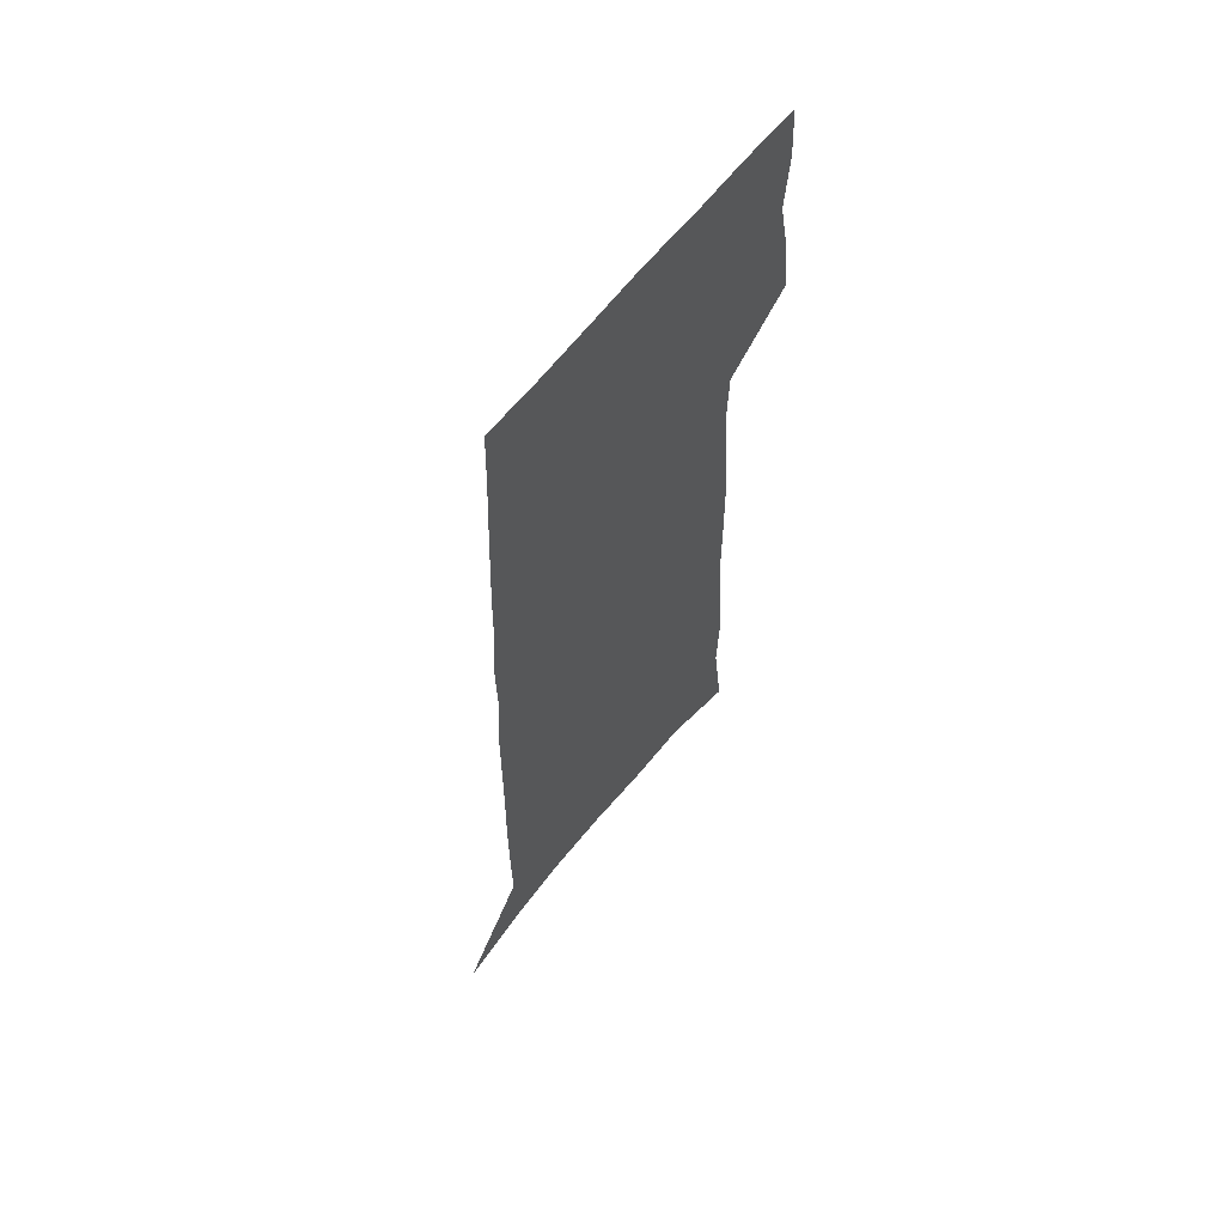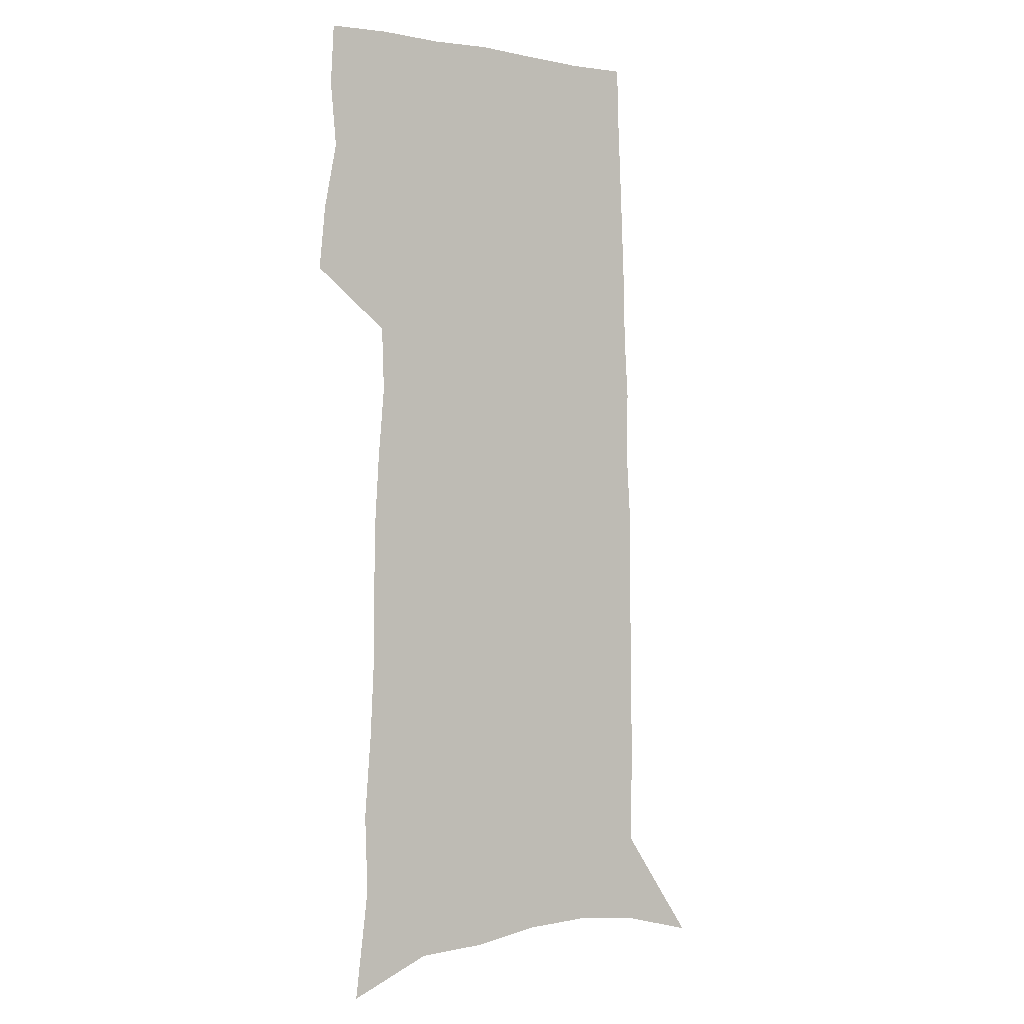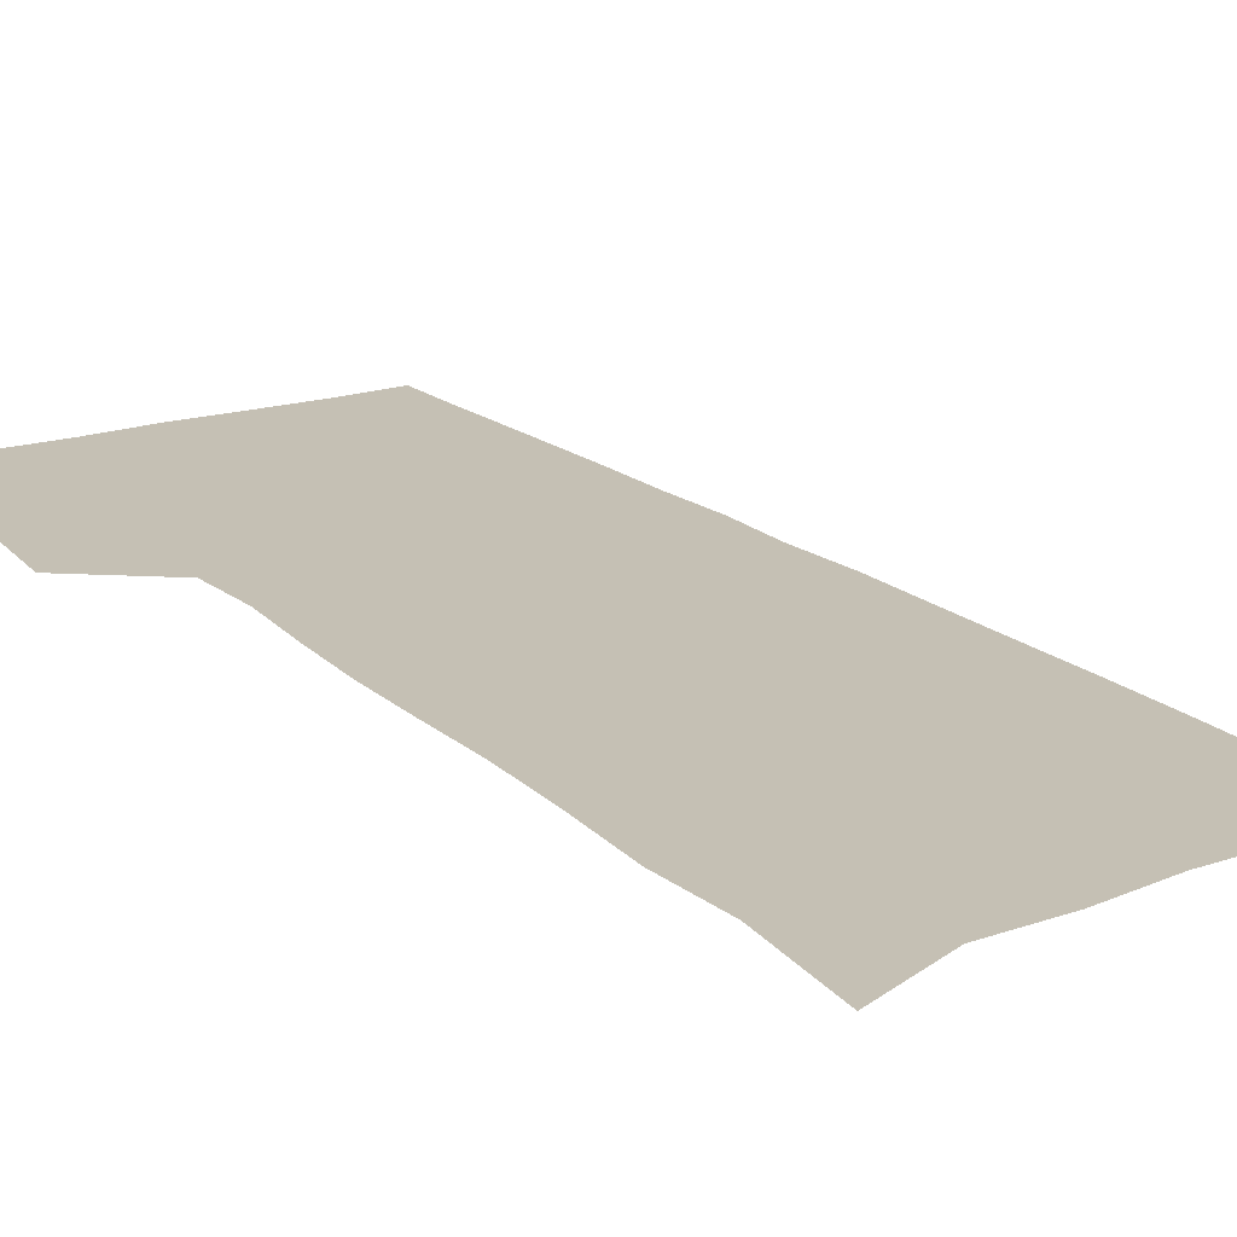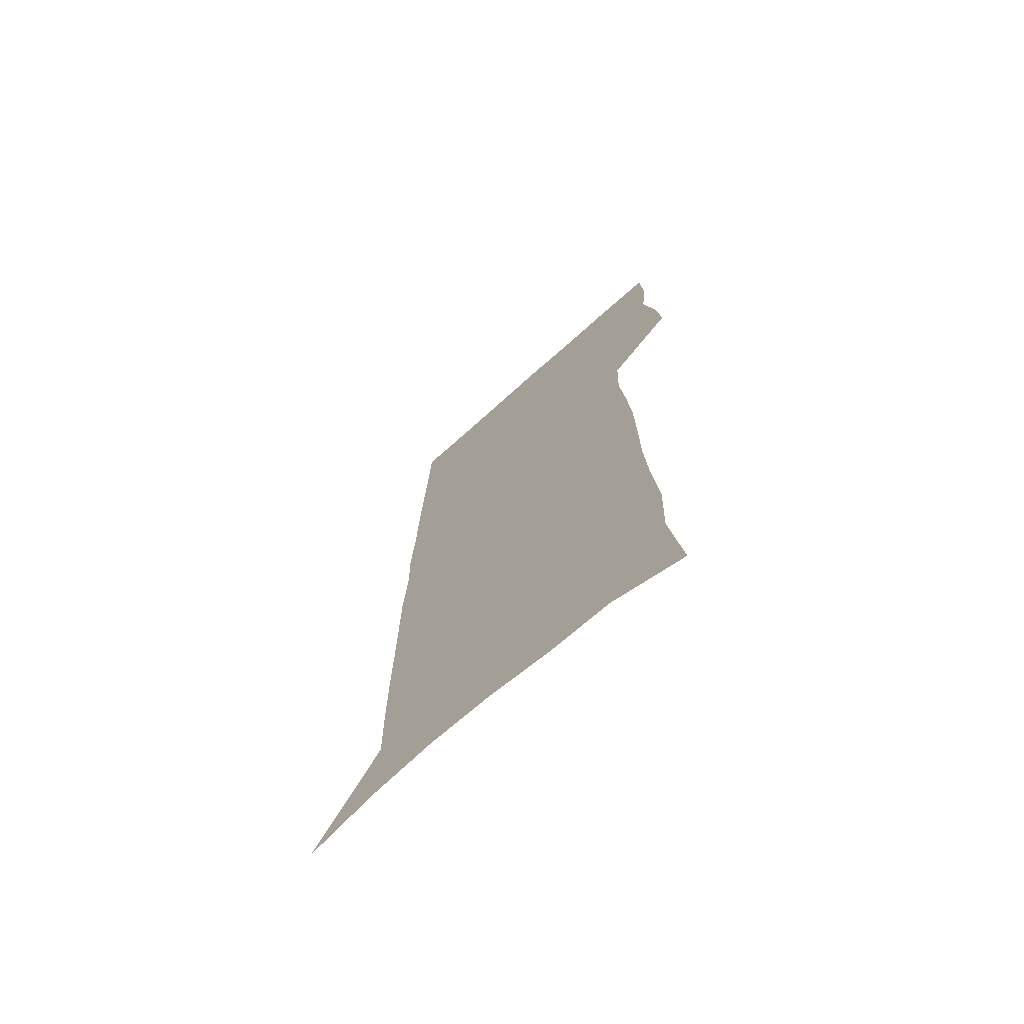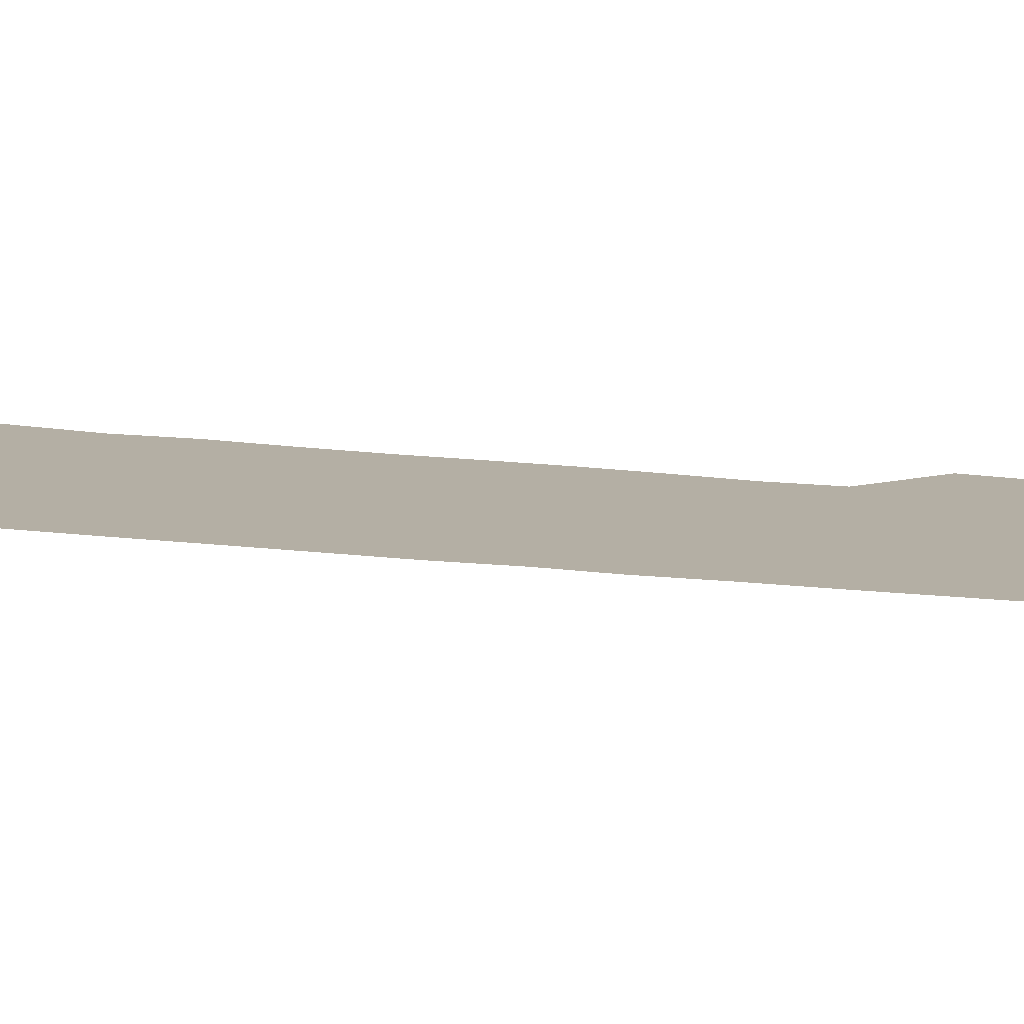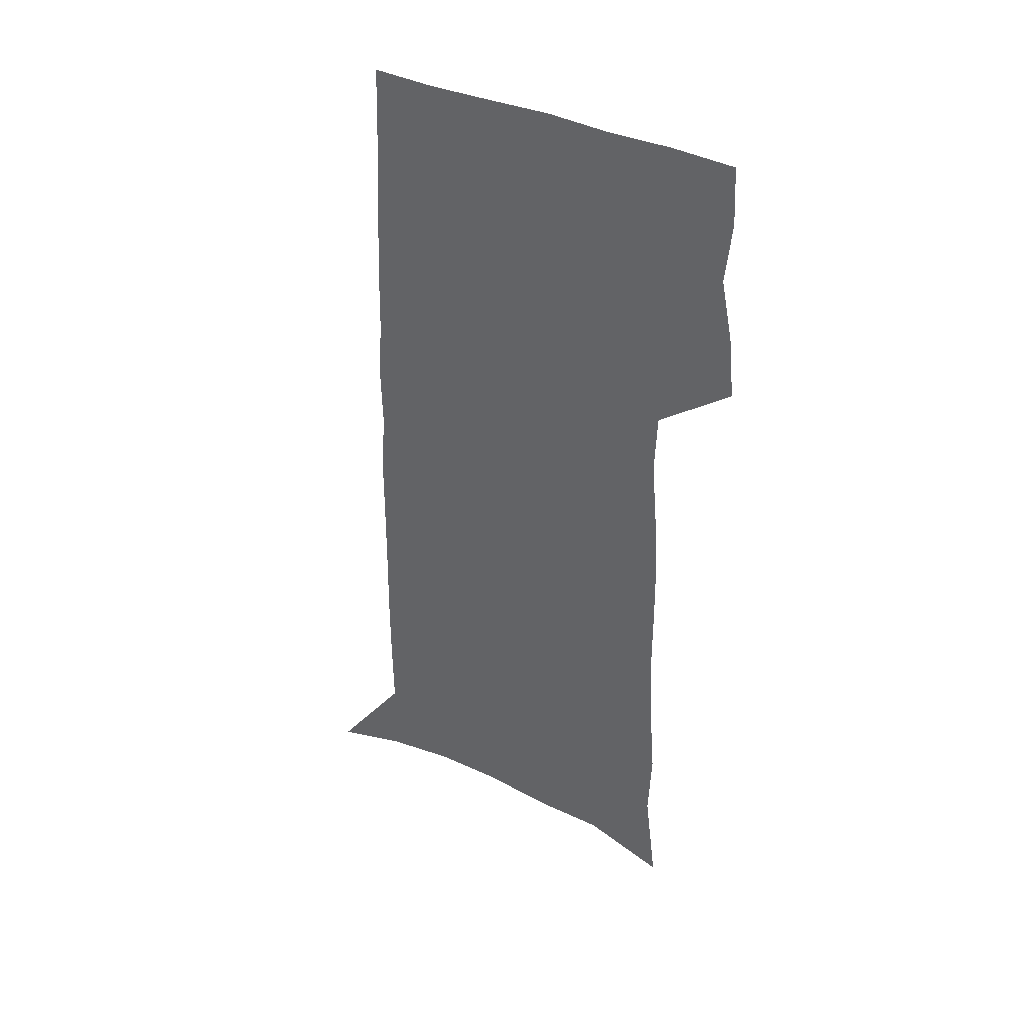
<metadata>
{"format":"obj","ext":"obj","renderer":"f3d","projection":"perspective","resolution":1024,"background":"white","views":[{"elev":63.3,"azim":128.2,"up":"+Y"},{"elev":-0.8,"azim":-34.6,"up":"+Y"},{"elev":18.3,"azim":-32.0,"up":"+Z"},{"elev":-71.5,"azim":-138.1,"up":"+Y"},{"elev":11.3,"azim":109.9,"up":"+Z"},{"elev":41.7,"azim":-152.5,"up":"+Y"}]}
</metadata>
<code>
v 488.2 443 0
v 490.8 469.2 0
v 496 495.9 0
v 493.6 521.9 0
v 494.9 546.5 0
v 506.4 133.4 0
v 511.9 178.3 0
v 510.7 210.1 0
v 513.4 244.9 0
v 515 276.8 0
v 515.1 306.3 0
v 515.5 335.3 0
v 517.3 364.4 0
v 519.8 393.2 0
v 518.9 419.2 0
v 522.5 445.9 0
v 521 470.7 0
v 523.4 495.9 0
v 523.4 520.5 0
v 520.3 547.6 0
v 540.3 147.5 0
v 543 187.6 0
v 545.4 223.5 0
v 545.9 254.4 0
v 545.7 283.6 0
v 546.2 312.9 0
v 546.6 341.2 0
v 546.8 368.7 0
v 547.5 395.7 0
v 548.9 422.2 0
v 549.9 447.4 0
v 549.6 471.7 0
v 549.7 495.8 0
v 550 519.3 0
v 546.6 547.1 0
v 569 148.9 0
v 571.4 192.3 0
v 573.8 230.5 0
v 573.4 258.4 0
v 573.5 287.7 0
v 573.6 316.2 0
v 573.7 344.1 0
v 574 371.5 0
v 574.4 397.9 0
v 574.6 423.4 0
v 575.1 448.4 0
v 574.4 472.3 0
v 574.4 496.2 0
v 573.9 520.1 0
v 571.5 548.2 0
v 598 153.4 0
v 599 197.3 0
v 599.6 228.8 0
v 599.6 258 0
v 599.6 289.1 0
v 599.5 316.7 0
v 599.5 346.5 0
v 599.4 372.7 0
v 599.4 398.3 0
v 599.3 423.5 0
v 599 448.8 0
v 598.7 472.8 0
v 598.3 496.7 0
v 597.9 520 0
v 596.8 547.3 0
v 626.4 154.6 0
v 626.3 192.9 0
v 626 227.3 0
v 626 257.8 0
v 625.7 287.7 0
v 625.8 315.9 0
v 625 345.1 0
v 624.5 372.2 0
v 624.5 397.9 0
v 624.4 423.5 0
v 623.5 448.8 0
v 623 473.3 0
v 622.6 497.5 0
v 621.9 521.6 0
v 621.8 546.7 0
v 655.1 151.4 0
v 654.4 188.7 0
v 654.8 221 0
v 654.7 252.1 0
v 654.3 282.7 0
v 654 311.8 0
v 653.9 340.4 0
v 652 369.4 0
v 652.6 395.7 0
v 650.9 422.6 0
v 650.4 448.3 0
v 649.4 473.5 0
v 648.4 498.4 0
v 647.3 523 0
v 646.6 547.4 0
v 685.3 143.4 0
v 691 571 0
v 691 601 0
f 15 16 1
f 1 16 2
f 16 17 2
f 2 17 3
f 17 18 3
f 3 18 4
f 18 19 4
f 4 19 5
f 19 20 5
f 6 21 7
f 21 22 7
f 7 22 8
f 22 23 8
f 8 23 9
f 23 24 9
f 9 24 10
f 24 25 10
f 10 25 11
f 25 26 11
f 11 26 12
f 26 27 12
f 12 27 13
f 27 28 13
f 13 28 14
f 28 29 14
f 14 29 15
f 29 30 15
f 15 30 16
f 30 31 16
f 16 31 17
f 31 32 17
f 17 32 18
f 32 33 18
f 18 33 19
f 33 34 19
f 19 34 20
f 34 35 20
f 21 36 22
f 36 37 22
f 22 37 23
f 37 38 23
f 23 38 24
f 38 39 24
f 24 39 25
f 39 40 25
f 25 40 26
f 40 41 26
f 26 41 27
f 41 42 27
f 27 42 28
f 42 43 28
f 28 43 29
f 43 44 29
f 29 44 30
f 44 45 30
f 30 45 31
f 45 46 31
f 31 46 32
f 46 47 32
f 32 47 33
f 47 48 33
f 33 48 34
f 48 49 34
f 34 49 35
f 49 50 35
f 36 51 37
f 51 52 37
f 37 52 38
f 52 53 38
f 38 53 39
f 53 54 39
f 39 54 40
f 54 55 40
f 40 55 41
f 55 56 41
f 41 56 42
f 56 57 42
f 42 57 43
f 57 58 43
f 43 58 44
f 58 59 44
f 44 59 45
f 59 60 45
f 45 60 46
f 60 61 46
f 46 61 47
f 61 62 47
f 47 62 48
f 62 63 48
f 48 63 49
f 63 64 49
f 49 64 50
f 64 65 50
f 51 66 52
f 66 67 52
f 52 67 53
f 67 68 53
f 53 68 54
f 68 69 54
f 54 69 55
f 69 70 55
f 55 70 56
f 70 71 56
f 56 71 57
f 71 72 57
f 57 72 58
f 72 73 58
f 58 73 59
f 73 74 59
f 59 74 60
f 74 75 60
f 60 75 61
f 75 76 61
f 61 76 62
f 76 77 62
f 62 77 63
f 77 78 63
f 63 78 64
f 78 79 64
f 64 79 65
f 79 80 65
f 66 81 67
f 81 82 67
f 67 82 68
f 82 83 68
f 68 83 69
f 83 84 69
f 69 84 70
f 84 85 70
f 70 85 71
f 85 86 71
f 71 86 72
f 86 87 72
f 72 87 73
f 87 88 73
f 73 88 74
f 88 89 74
f 74 89 75
f 89 90 75
f 75 90 76
f 90 91 76
f 76 91 77
f 91 92 77
f 77 92 78
f 92 93 78
f 78 93 79
f 93 94 79
f 79 94 80
f 94 95 80
f 81 96 82

</code>
